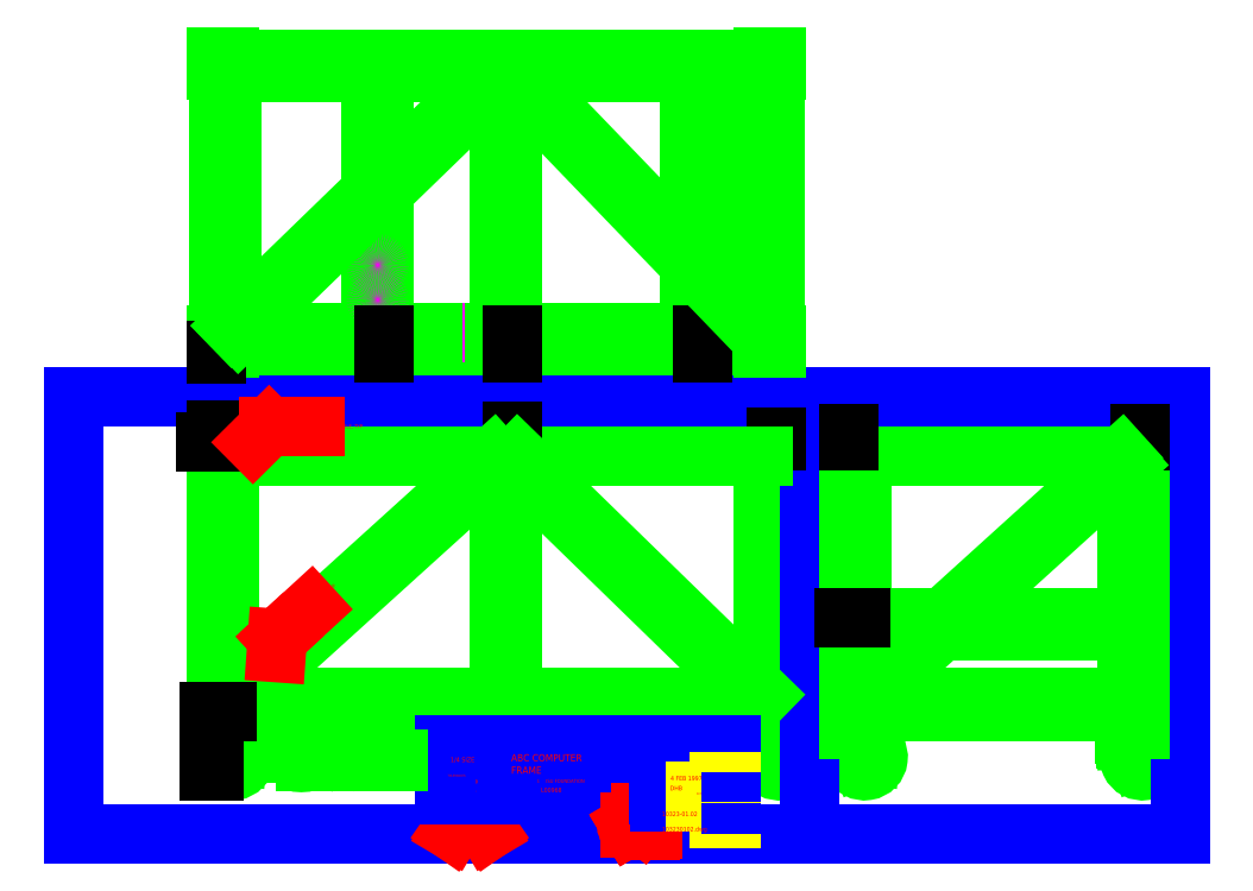
<metadata>
{"format":"dxf","ext":"dxf","renderer":"ezdxf+matplotlib","layout":"modelspace","background":"white","min_lineweight":24,"dpi":150}
</metadata>
<code>
0
SECTION
2
ENTITIES
0
LINE
8
OBJECT
10
22
20
10.91
30
0
11
22
21
2.911
31
0
0
LINE
8
OBJECT
10
29.37
20
10.91
30
0
11
29.37
21
2.911
31
0
0
LINE
8
OBJECT
10
22
20
3.786
30
0
11
29.37
21
3.786
31
0
0
LINE
8
OBJECT
10
22
20
3.411
30
0
11
29.37
21
3.411
31
0
0
ARC
8
OBJECT
10
29.81
20
2.129
30
0
40
0.375
50
130.9
51
67.02
0
ARC
8
OBJECT
10
29.81
20
2.129
30
0
40
0.125
50
201.5
51
356.5
0
LINE
8
OBJECT
10
29.32
20
2.761
30
0
11
29.8
21
2.761
31
0
0
LINE
8
OBJECT
10
29.32
20
2.786
30
0
11
29.8
21
2.786
31
0
0
LINE
8
OBJECT
10
29.31
20
2.911
30
0
11
29.81
21
2.911
31
0
0
LINE
8
OBJECT
10
29.69
20
2.084
30
0
11
29.48
21
2.636
31
0
0
LINE
8
OBJECT
10
29.33
20
2.786
30
0
11
29.33
21
2.761
31
0
0
LINE
8
OBJECT
10
29.32
20
2.761
30
0
11
29.33
21
2.636
31
0
0
LINE
8
OBJECT
10
29.31
20
2.911
30
0
11
29.32
21
2.786
31
0
0
LINE
8
OBJECT
10
29.33
20
2.636
30
0
11
29.48
21
2.636
31
0
0
LINE
8
OBJECT
10
29.97
20
2.636
30
0
11
29.93
21
2.122
31
0
0
CIRCLE
8
OBJECT
10
29.81
20
2.129
30
0
40
0.02558
0
LWPOLYLINE
8
OBJECT
90
        6
70
     1
43
0
10
29.73
20
2.129
10
29.77
20
2.062
10
29.85
20
2.062
10
29.89
20
2.129
10
29.85
20
2.197
10
29.77
20
2.197
0
LINE
8
OBJECT
10
29.79
20
2.786
30
0
11
29.79
21
2.761
31
0
0
LINE
8
OBJECT
10
29.8
20
2.761
30
0
11
29.79
21
2.636
31
0
0
LINE
8
OBJECT
10
29.81
20
2.911
30
0
11
29.8
21
2.786
31
0
0
LINE
8
OBJECT
10
29.79
20
2.636
30
0
11
29.97
21
2.636
31
0
0
ARC
8
OBJECT
10
22.06
20
2.129
30
0
40
0.375
50
130.9
51
67.02
0
ARC
8
OBJECT
10
22.06
20
2.129
30
0
40
0.125
50
201.5
51
356.5
0
LINE
8
OBJECT
10
21.57
20
2.761
30
0
11
22.05
21
2.761
31
0
0
LINE
8
OBJECT
10
21.57
20
2.786
30
0
11
22.05
21
2.786
31
0
0
LINE
8
OBJECT
10
21.56
20
2.911
30
0
11
22.06
21
2.911
31
0
0
LINE
8
OBJECT
10
21.94
20
2.084
30
0
11
21.73
21
2.636
31
0
0
LINE
8
OBJECT
10
21.58
20
2.786
30
0
11
21.58
21
2.761
31
0
0
LINE
8
OBJECT
10
21.57
20
2.761
30
0
11
21.58
21
2.636
31
0
0
LINE
8
OBJECT
10
21.56
20
2.911
30
0
11
21.57
21
2.786
31
0
0
LINE
8
OBJECT
10
21.58
20
2.636
30
0
11
21.73
21
2.636
31
0
0
LINE
8
OBJECT
10
22.22
20
2.636
30
0
11
22.18
21
2.122
31
0
0
CIRCLE
8
OBJECT
10
22.06
20
2.129
30
0
40
0.02558
0
LWPOLYLINE
8
OBJECT
90
        6
70
     1
43
0
10
21.98
20
2.129
10
22.02
20
2.062
10
22.1
20
2.062
10
22.14
20
2.129
10
22.1
20
2.197
10
22.02
20
2.197
0
LINE
8
OBJECT
10
22.04
20
2.786
30
0
11
22.04
21
2.761
31
0
0
LINE
8
OBJECT
10
22.05
20
2.761
30
0
11
22.04
21
2.636
31
0
0
LINE
8
OBJECT
10
22.06
20
2.911
30
0
11
22.05
21
2.786
31
0
0
LINE
8
OBJECT
10
22.04
20
2.636
30
0
11
22.22
21
2.636
31
0
0
LINE
8
OBJECT
10
4.364
20
3.786
30
0
11
11.86
21
3.786
31
0
0
LINE
8
OBJECT
10
4.364
20
3.411
30
0
11
19.24
21
3.411
31
0
0
LINE
8
OBJECT
10
4.364
20
10.54
30
0
11
11.86
21
10.54
31
0
0
LINE
8
OBJECT
10
3.989
20
10.91
30
0
11
19.61
21
10.91
31
0
0
LINE
8
OBJECT
10
4.364
20
10.91
30
0
11
4.364
21
2.911
31
0
0
LINE
8
OBJECT
10
3.989
20
10.91
30
0
11
3.989
21
2.911
31
0
0
LINE
8
OBJECT
10
12.24
20
10.91
30
0
11
12.24
21
3.411
31
0
0
LINE
8
OBJECT
10
19.24
20
10.91
30
0
11
19.24
21
2.911
31
0
0
LINE
8
OBJECT
10
19.61
20
10.91
30
0
11
19.61
21
2.911
31
0
0
LINE
8
OBJECT
10
12.24
20
3.786
30
0
11
19.24
21
3.786
31
0
0
LINE
8
OBJECT
10
11.86
20
10.91
30
0
11
11.86
21
3.411
31
0
0
LINE
8
OBJECT
10
22
20
10.54
30
0
11
29.37
21
10.54
31
0
0
LINE
8
OBJECT
10
21.62
20
10.91
30
0
11
29.75
21
10.91
31
0
0
LINE
8
OBJECT
10
3.989
20
10.91
30
0
11
3.989
21
2.911
31
0
0
LINE
8
OBJECT
10
3.943
20
2.636
30
0
11
4.093
21
2.636
31
0
0
LINE
8
OBJECT
10
3.926
20
2.911
30
0
11
4.426
21
2.911
31
0
0
LINE
8
OBJECT
10
3.934
20
2.786
30
0
11
4.418
21
2.786
31
0
0
LINE
8
OBJECT
10
3.935
20
2.761
30
0
11
4.417
21
2.761
31
0
0
LINE
8
OBJECT
10
3.926
20
2.911
30
0
11
3.934
21
2.786
31
0
0
LINE
8
OBJECT
10
3.935
20
2.761
30
0
11
3.943
21
2.636
31
0
0
LINE
8
OBJECT
10
3.946
20
2.786
30
0
11
3.946
21
2.761
31
0
0
LINE
8
OBJECT
10
4.409
20
2.636
30
0
11
4.582
21
2.636
31
0
0
LINE
8
OBJECT
10
4.582
20
2.636
30
0
11
4.551
21
2.122
31
0
0
LINE
8
OBJECT
10
4.426
20
2.911
30
0
11
4.418
21
2.786
31
0
0
LINE
8
OBJECT
10
4.417
20
2.761
30
0
11
4.409
21
2.636
31
0
0
LINE
8
OBJECT
10
4.406
20
2.786
30
0
11
4.406
21
2.761
31
0
0
CIRCLE
8
OBJECT
10
4.426
20
2.129
30
0
40
0.02558
0
ARC
8
OBJECT
10
4.426
20
2.129
30
0
40
0.125
50
201.5
51
356.5
0
LWPOLYLINE
8
OBJECT
90
        6
70
     1
43
0
10
4.348
20
2.129
10
4.387
20
2.062
10
4.465
20
2.062
10
4.504
20
2.129
10
4.465
20
2.197
10
4.387
20
2.197
0
LINE
8
OBJECT
10
4.31
20
2.084
30
0
11
4.093
21
2.636
31
0
0
LINE
8
OBJECT
10
19.19
20
2.761
30
0
11
19.19
21
2.636
31
0
0
LINE
8
OBJECT
10
19.19
20
2.761
30
0
11
19.67
21
2.761
31
0
0
LINE
8
OBJECT
10
19.18
20
2.911
30
0
11
19.68
21
2.911
31
0
0
LINE
8
OBJECT
10
19.18
20
2.786
30
0
11
19.67
21
2.786
31
0
0
LINE
8
OBJECT
10
19.18
20
2.911
30
0
11
19.18
21
2.786
31
0
0
ARC
8
OBJECT
10
19.68
20
2.129
30
0
40
0.375
50
130.9
51
67.02
0
LINE
8
OBJECT
10
19.66
20
2.636
30
0
11
19.83
21
2.636
31
0
0
ARC
8
OBJECT
10
19.68
20
2.129
30
0
40
0.125
50
201.5
51
356.5
0
LINE
8
OBJECT
10
19.68
20
2.911
30
0
11
19.67
21
2.786
31
0
0
LINE
8
OBJECT
10
19.67
20
2.761
30
0
11
19.66
21
2.636
31
0
0
LINE
8
OBJECT
10
19.66
20
2.786
30
0
11
19.66
21
2.761
31
0
0
LINE
8
OBJECT
10
19.19
20
2.636
30
0
11
19.34
21
2.636
31
0
0
LINE
8
OBJECT
10
19.2
20
2.786
30
0
11
19.2
21
2.761
31
0
0
CIRCLE
8
OBJECT
10
19.68
20
2.129
30
0
40
0.02558
0
LWPOLYLINE
8
OBJECT
90
        6
70
     1
43
0
10
19.6
20
2.129
10
19.64
20
2.062
10
19.71
20
2.062
10
19.75
20
2.129
10
19.71
20
2.197
10
19.64
20
2.197
0
LINE
8
OBJECT
10
19.56
20
2.084
30
0
11
19.34
21
2.636
31
0
0
LINE
8
OBJECT
10
19.83
20
2.636
30
0
11
19.8
21
2.122
31
0
0
ARC
8
OBJECT
10
4.426
20
2.129
30
0
40
0.375
50
130.9
51
67.02
0
LINE
8
BORDER
10
10.35
20
-6.2e-15
30
0
11
30.87
21
-6.2e-15
31
0
0
LINE
8
BORDER
10
20.52
20
-6.2e-15
30
0
11
20.52
21
12.19
31
0
0
LINE
8
BORDER
10
10.35
20
12.19
30
0
11
30.87
21
12.19
31
0
0
LINE
8
BORDER
10
30.87
20
-6.2e-15
30
0
11
30.87
21
12.19
31
0
0
LINE
8
BORDER
10
-3.3e-15
20
-3.6e-15
30
0
11
-3.3e-15
21
12.19
31
0
0
LINE
8
BORDER
10
-3.3e-15
20
12.19
30
0
11
14.93
21
12.19
31
0
0
LINE
8
BORDER
10
-3.3e-15
20
-3.6e-15
30
0
11
14.93
21
-3.6e-15
31
0
0
LINE
8
OBJECT
10
3.989
20
13.54
30
0
11
4.364
21
13.54
31
0
0
LINE
8
OBJECT
10
3.989
20
13.54
30
0
11
3.989
21
13.92
31
0
0
LINE
8
OBJECT
10
19.61
20
13.54
30
0
11
19.61
21
13.92
31
0
0
LINE
8
OBJECT
10
3.989
20
21.67
30
0
11
4.364
21
21.67
31
0
0
LINE
8
OBJECT
10
4.364
20
13.58
30
0
11
4.364
21
13.54
31
0
0
ARC
8
OBJECT
10
4.082
20
13.64
30
0
40
0.03125
50
180
51
270
0
ARC
8
OBJECT
10
4.332
20
13.58
30
0
40
0.03125
50
0
51
90
0
ARC
8
OBJECT
10
4.02
20
13.89
30
0
40
0.03125
50
0
51
90
0
LINE
8
OBJECT
10
4.02
20
13.92
30
0
11
3.989
21
13.92
31
0
0
LINE
8
OBJECT
10
19.55
20
21.58
30
0
11
19.55
21
13.64
31
0
0
LINE
8
OBJECT
10
4.082
20
13.61
30
0
11
19.52
21
13.61
31
0
0
ARC
8
OBJECT
10
19.52
20
13.64
30
0
40
0.03125
50
270
51
0
0
ARC
8
OBJECT
10
19.27
20
13.58
30
0
40
0.03125
50
90
51
180
0
LINE
8
OBJECT
10
19.24
20
13.58
30
0
11
19.24
21
13.54
31
0
0
LINE
8
OBJECT
10
19.58
20
13.92
30
0
11
19.61
21
13.92
31
0
0
ARC
8
OBJECT
10
19.58
20
13.89
30
0
40
0.03125
50
90
51
180
0
LINE
8
OBJECT
10
4.051
20
13.64
30
0
11
4.051
21
21.58
31
0
0
LINE
8
OBJECT
10
19.52
20
21.61
30
0
11
4.082
21
21.61
31
0
0
ARC
8
OBJECT
10
4.082
20
21.58
30
0
40
0.03125
50
90
51
180
0
ARC
8
OBJECT
10
4.332
20
21.64
30
0
40
0.03125
50
270
51
0
0
LINE
8
OBJECT
10
4.364
20
21.64
30
0
11
4.364
21
21.67
31
0
0
LINE
8
OBJECT
10
4.02
20
21.29
30
0
11
3.989
21
21.29
31
0
0
ARC
8
OBJECT
10
4.02
20
21.33
30
0
40
0.03125
50
270
51
0
0
LINE
8
OBJECT
10
19.24
20
21.64
30
0
11
19.24
21
21.67
31
0
0
ARC
8
OBJECT
10
19.27
20
21.64
30
0
40
0.03125
50
180
51
270
0
ARC
8
OBJECT
10
19.52
20
21.58
30
0
40
0.03125
50
0
51
90
0
ARC
8
OBJECT
10
19.58
20
21.33
30
0
40
0.03125
50
180
51
270
0
LINE
8
OBJECT
10
19.58
20
21.29
30
0
11
19.61
21
21.29
31
0
0
LINE
8
OBJECT
10
19.24
20
21.67
30
0
11
19.61
21
21.67
31
0
0
LINE
8
OBJECT
10
3.989
20
21.29
30
0
11
3.989
21
21.67
31
0
0
LINE
8
OBJECT
10
19.24
20
13.54
30
0
11
19.61
21
13.54
31
0
0
LINE
8
OBJECT
10
19.61
20
21.29
30
0
11
19.61
21
21.67
31
0
0
LINE
8
OBJECT
10
19.18
20
21.23
30
0
11
17.55
21
21.23
31
0
0
LINE
8
OBJECT
10
19.18
20
21.23
30
0
11
19.18
21
13.98
31
0
0
LINE
8
OBJECT
10
4.426
20
13.98
30
0
11
8.301
21
13.98
31
0
0
LINE
8
OBJECT
10
4.426
20
13.98
30
0
11
4.426
21
21.23
31
0
0
LINE
8
OBJECT
10
17.55
20
13.98
30
0
11
17.55
21
21.23
31
0
0
LINE
8
OBJECT
10
12.24
20
13.98
30
0
11
12.24
21
21.23
31
0
0
LINE
8
OBJECT
10
17.18
20
13.98
30
0
11
17.18
21
21.23
31
0
0
LINE
8
OBJECT
10
11.86
20
13.98
30
0
11
11.86
21
21.23
31
0
0
LINE
8
OBJECT
10
17.18
20
21.23
30
0
11
12.24
21
21.23
31
0
0
LINE
8
OBJECT
10
11.86
20
21.23
30
0
11
8.676
21
21.23
31
0
0
LINE
8
OBJECT
10
17.55
20
13.98
30
0
11
19.18
21
13.98
31
0
0
LINE
8
OBJECT
10
12.24
20
13.98
30
0
11
17.18
21
13.98
31
0
0
LINE
8
OBJECT
10
8.676
20
13.98
30
0
11
8.676
21
21.23
31
0
0
LINE
8
OBJECT
10
8.301
20
13.98
30
0
11
8.301
21
21.23
31
0
0
LINE
8
OBJECT
10
8.301
20
21.23
30
0
11
4.426
21
21.23
31
0
0
LINE
8
OBJECT
10
8.676
20
13.98
30
0
11
11.86
21
13.98
31
0
0
LINE
8
OBJECT
10
19.52
20
13.61
30
0
11
4.082
21
13.61
31
0
0
LINE
8
OBJECT
10
29.75
20
10.91
30
0
11
29.75
21
2.911
31
0
0
LINE
8
OBJECT
10
21.62
20
10.91
30
0
11
21.62
21
2.911
31
0
0
CIRCLE
8
OBJECT
10
4.676
20
21.36
30
0
40
0.05859
0
CIRCLE
8
OBJECT
10
5.051
20
21.36
30
0
40
0.05859
0
CIRCLE
8
OBJECT
10
4.676
20
13.86
30
0
40
0.05859
0
CIRCLE
8
OBJECT
10
5.051
20
13.86
30
0
40
0.05859
0
CIRCLE
8
OBJECT
10
8.489
20
18.07
30
0
40
0.05664
0
CIRCLE
8
OBJECT
10
12.05
20
18.07
30
0
40
0.05664
0
CIRCLE
8
OBJECT
10
17.36
20
18.07
30
0
40
0.05664
0
CIRCLE
8
NFHIDDEN
10
8.489
20
14.89
30
0
40
0.041
0
CIRCLE
8
NFHIDDEN
10
8.489
20
15.86
30
0
40
0.041
0
LINE
8
NFHIDDEN
10
10.93
20
13.98
30
0
11
10.86
21
13.98
31
0
0
CIRCLE
8
OBJECT
10
8.489
20
18.82
30
0
40
0.05469
0
CIRCLE
8
OBJECT
10
4.239
20
18.82
30
0
40
0.05469
0
CIRCLE
8
OBJECT
10
8.489
20
19.87
30
0
40
0.02344
0
CIRCLE
8
OBJECT
10
8.489
20
19.34
30
0
40
0.02344
0
CIRCLE
8
OBJECT
10
8.489
20
20.22
30
0
40
0.02344
0
CIRCLE
8
OBJECT
10
8.489
20
20.75
30
0
40
0.02344
0
CIRCLE
8
OBJECT
10
4.239
20
20.22
30
0
40
0.02344
0
CIRCLE
8
OBJECT
10
4.239
20
20.75
30
0
40
0.02344
0
CIRCLE
8
OBJECT
10
12.05
20
19.97
30
0
40
0.03906
0
CIRCLE
8
OBJECT
10
12.05
20
19.25
30
0
40
0.03906
0
CIRCLE
8
OBJECT
10
17.36
20
19.97
30
0
40
0.03906
0
CIRCLE
8
OBJECT
10
17.36
20
19.25
30
0
40
0.03906
0
DIMENSION
8
TEXT
280
     0
2
*D1
10
3.989
20
1.754
30
0
11
3.535
21
1.754
31
0
12
0
22
1.49
32
0
70
    38
71
     5
42
-1
73
     0
74
     0
75
     0
3
STANDARD
13
3.989
23
1.754
33
0
14
3.802
24
1.754
34
0
0
DIMENSION
8
TEXT
280
     0
2
*D2
10
3.989
20
1.754
30
0
11
3.489
21
2.911
31
0
12
0
22
1.49
32
0
70
    38
71
     5
42
-1
73
     0
74
     0
75
     0
3
STANDARD
13
3.926
23
2.911
33
0
14
3.789
24
2.911
34
0
0
DIMENSION
8
TEXT
280
     0
2
*D3
10
3.989
20
1.754
30
0
11
3.989
21
11.51
31
0
12
0
22
1.49
32
0
70
   102
71
     5
42
-1
73
     0
74
     0
75
     0
3
STANDARD
13
3.989
23
10.91
33
0
14
3.989
24
11.24
34
0
0
DIMENSION
8
TEXT
280
     0
2
*D4
10
3.989
20
1.754
30
0
11
3.336
21
10.91
31
0
12
0
22
1.49
32
0
70
    38
71
     5
42
-1
73
     0
74
     0
75
     0
3
STANDARD
13
3.989
23
10.91
33
0
14
3.686
24
10.91
34
0
0
DIMENSION
8
TEXT
280
     0
2
*D5
10
3.989
20
1.754
30
0
11
19.61
21
11.39
31
0
12
0
22
1.49
32
0
70
   102
71
     5
42
-1
73
     0
74
     0
75
     0
3
STANDARD
13
19.61
23
10.91
33
0
14
19.61
24
11.05
34
0
0
DIMENSION
8
TEXT
280
     0
2
*D6
10
21.62
20
10.91
30
0
11
21.62
21
11.42
31
0
12
0
22
1.49
32
0
70
   102
71
     5
42
-1
73
     0
74
     0
75
     0
3
STANDARD
13
21.62
23
10.91
33
0
14
21.62
24
11.15
34
0
0
DIMENSION
8
TEXT
280
     0
2
*D7
10
21.62
20
10.91
30
0
11
29.75
21
11.48
31
0
12
0
22
1.49
32
0
70
   102
71
     5
42
-1
73
     0
74
     0
75
     0
3
STANDARD
13
29.75
23
10.91
33
0
14
29.75
24
11.14
34
0
0
LINE
8
OBJECT
10
12.24
20
10.54
30
0
11
19.24
21
10.54
31
0
0
DIMENSION
8
TEXT
280
     0
2
*D8
10
3.989
20
10.91
30
0
11
12.24
21
11.56
31
0
12
0
22
1.49
32
0
70
   102
71
     5
42
-1
73
     0
74
     0
75
     0
3
STANDARD
13
12.24
23
10.91
33
0
14
12.24
24
11.23
34
0
0
DIMENSION
8
TEXT
280
     0
2
*D9
10
3.989
20
13.54
30
0
11
8.676
21
13.09
31
0
70
   102
71
     5
42
-1
73
     0
74
     0
75
     0
3
STANDARD
13
8.676
23
13.98
33
0
14
8.676
24
13.42
34
0
0
DIMENSION
8
TEXT
280
     0
2
*D10
10
3.989
20
13.54
30
0
11
12.24
21
13.09
31
0
70
   102
71
     5
42
-1
73
     0
74
     0
75
     0
3
STANDARD
13
12.24
23
13.98
33
0
14
12.24
24
13.42
34
0
0
DIMENSION
8
TEXT
280
     0
2
*D11
10
3.989
20
13.54
30
0
11
17.55
21
13.07
31
0
70
   102
71
     5
42
-1
73
     0
74
     0
75
     0
3
STANDARD
13
17.55
23
13.98
33
0
14
17.55
24
13.42
34
0
0
DIMENSION
8
TEXT
280
     0
2
*D12
10
3.989
20
13.54
30
0
11
3.989
21
13.12
31
0
70
   102
71
     5
42
-1
73
     0
74
     0
75
     0
3
STANDARD
13
3.989
23
13.54
33
0
14
3.989
24
13.39
34
0
0
LINE
8
OBJECT
10
22
20
3.988
30
0
11
23.84
21
5.661
31
0
0
LINE
8
OBJECT
10
22.15
20
3.786
30
0
11
24.22
21
5.661
31
0
0
LINE
8
OBJECT
10
4.641
20
3.786
30
0
11
11.86
21
10.33
31
0
0
LINE
8
OBJECT
10
4.364
20
3.871
30
0
11
11.71
21
10.54
31
0
0
LINE
8
OBJECT
10
19.24
20
3.862
30
0
11
12.39
21
10.54
31
0
0
LINE
8
OBJECT
10
18.96
20
3.786
30
0
11
12.23
21
10.34
31
0
0
LINE
8
OBJECT
10
19.01
20
13.98
30
0
11
17.55
21
15.5
31
0
0
LINE
8
OBJECT
10
19.18
20
14.17
30
0
11
17.55
21
15.86
31
0
0
LINE
8
OBJECT
10
4.426
20
14.15
30
0
11
8.301
21
17.91
31
0
0
LINE
8
OBJECT
10
4.611
20
13.98
30
0
11
8.301
21
17.56
31
0
0
LINE
8
OBJECT
10
8.676
20
17.93
30
0
11
11.87
21
21.03
31
0
0
LINE
8
OBJECT
10
8.676
20
18.28
30
0
11
11.71
21
21.23
31
0
0
LINE
8
OBJECT
10
17.18
20
16.25
30
0
11
12.39
21
21.23
31
0
0
LINE
8
OBJECT
10
17.18
20
15.89
30
0
11
12.23
21
21.03
31
0
0
LINE
8
OBJECT
10
22
20
6.036
30
0
11
29.37
21
6.036
31
0
0
LINE
8
OBJECT
10
22
20
5.661
30
0
11
29.37
21
5.661
31
0
0
LINE
8
OBJECT
10
24.26
20
6.036
30
0
11
29.22
21
10.54
31
0
0
LINE
8
OBJECT
10
24.63
20
6.036
30
0
11
29.37
21
10.33
31
0
0
DIMENSION
8
TEXT
280
     0
2
*D13
10
22.06
20
1.754
30
0
11
21.18
21
6.036
31
0
12
0
22
1.49
32
0
70
    38
71
     5
42
-1
73
     0
74
     0
75
     0
3
STANDARD
13
22
23
6.036
33
0
14
21.49
24
6.036
34
0
0
DIMENSION
8
TEXT
280
     0
2
*D14
10
3.926
20
1.754
30
0
11
3.475
21
3.411
31
0
12
0
22
1.49
32
0
70
    38
71
     5
42
-1
73
     0
74
     0
75
     0
3
STANDARD
13
4.364
23
3.411
33
0
14
3.775
24
3.411
34
0
0
INSERT
8
TEXT
66
     1
2
T-BLK
10
18.35
20
-0.02
30
0
0
ATTRIB
8
0
10
12.21
20
2.014
30
0
40
0.2
1
ABC COMPUTER
7
SIMPLEX
2
FLINE_TITLE
70
     0
280
     0
0
ATTRIB
8
0
10
12.21
20
1.67
30
0
40
0.2
1
FRAME
7
SIMPLEX
2
SLINE_TITLE
70
     0
280
     0
0
ATTRIB
8
0
10
10.52
20
1.998
30
0
40
0.13
1
1/4 SIZE
7
SIMPLEX
2
DWG_:_ACT
70
     0
280
     0
0
ATTRIB
8
0
10
16.41
20
0.485
30
0
40
0.125
1
10323-1.02
7
SIMPLEX
2
CAD_NUMBER
70
     0
280
     0
0
ATTRIB
8
0
10
16.41
20
0.06357
30
0
40
0.125
1
1.032e+08dwg
7
SIMPLEX
2
FILE_NUMBER
70
     0
280
     0
0
ATTRIB
8
0
10
13.18
20
1.416
30
0
40
0.1
1
ISU FOUNDATION
7
SIMPLEX
2
REQUESTOR
70
     0
280
     0
0
ATTRIB
8
0
10
13.04
20
1.154
30
0
40
0.125
1
L00968
7
SIMPLEX
2
J.O.N.
70
     0
280
     0
0
ATTRIB
8
0
10
16.65
20
1.481
30
0
40
0.125
1
4 FEB 1997
7
SIMPLEX
2
DATE
70
     0
280
     0
0
ATTRIB
8
0
10
16.64
20
1.205
30
0
40
0.125
1
DHB
7
SIMPLEX
2
DESN
70
     0
280
     0
0
SEQEND
8
TEXT
0
LEADER
8
TEXT
3
STANDARD
73
     0
74
     0
76
     3
10
5.014
20
10.91
30
0
10
5.456
20
11.35
30
0
10
5.641
20
11.35
30
0
0
MTEXT
8
TEXT
10
5.741
20
11.35
30
0
40
0.1
41
0
46
0
71
     4
72
     5
1
{1-1/2 x 1-1/2 x 1/4 STEEL ANGLE, TYP}
73
     1
44
1
0
LEADER
8
TEXT
3
STANDARD
73
     0
74
     0
76
     3
10
5.661
20
5.048
30
0
10
5.69
20
5.446
30
0
10
5.814
20
5.56
30
0
211
0.7366
221
0.6763
231
0
0
MTEXT
8
TEXT
10
5.888
20
5.628
30
0
40
0.1
41
0
46
0
71
     4
72
     5
1
{1 x 1 x 3/16 STEEL ANGLE, TYP}
11
0.7366
21
0.6763
31
0
73
     1
44
1
0
INSERT
8
TEXT
66
     1
2
P-TITLE
10
7.67
20
2.87
30
0
0
ATTRIB
8
OBJECT
10
7.145
20
1.182
30
0
40
0.1
1
QUARTER SIZE
7
ROMANS
2
SCALE
70
     0
280
     0
0
ATTRIB
8
OBJECT
10
7.07
20
1.432
30
0
40
0.1
1
ONE
7
ROMANS
2
#_REQUIRED
70
     0
280
     0
0
ATTRIB
8
OBJECT
10
7.345
20
1.682
30
0
40
0.1
1
STEEL ANGLE
7
ROMANS
2
MATERIAL
70
     0
280
     0
0
ATTRIB
8
OBJECT
10
6.306
20
2.272
30
0
40
0.12
1
A
7
ROMANS
72
     4
11
6.358
21
2.332
31
0
2
NO.
70
     0
280
     0
0
ATTRIB
8
OBJECT
10
6.683
20
2.157
30
0
40
0.15
1
FRAME
7
ROMANS
2
DESCRIPTION
70
     0
280
     0
0
ATTRIB
8
OBJECT
10
6.261
20
2.072
30
0
40
0.12
1
01
7
ROMANS
72
     4
11
6.358
21
2.132
31
0
2
PAGE
70
     0
280
     0
0
SEQEND
8
TEXT
0
ENDSEC
0
EOF

</code>
